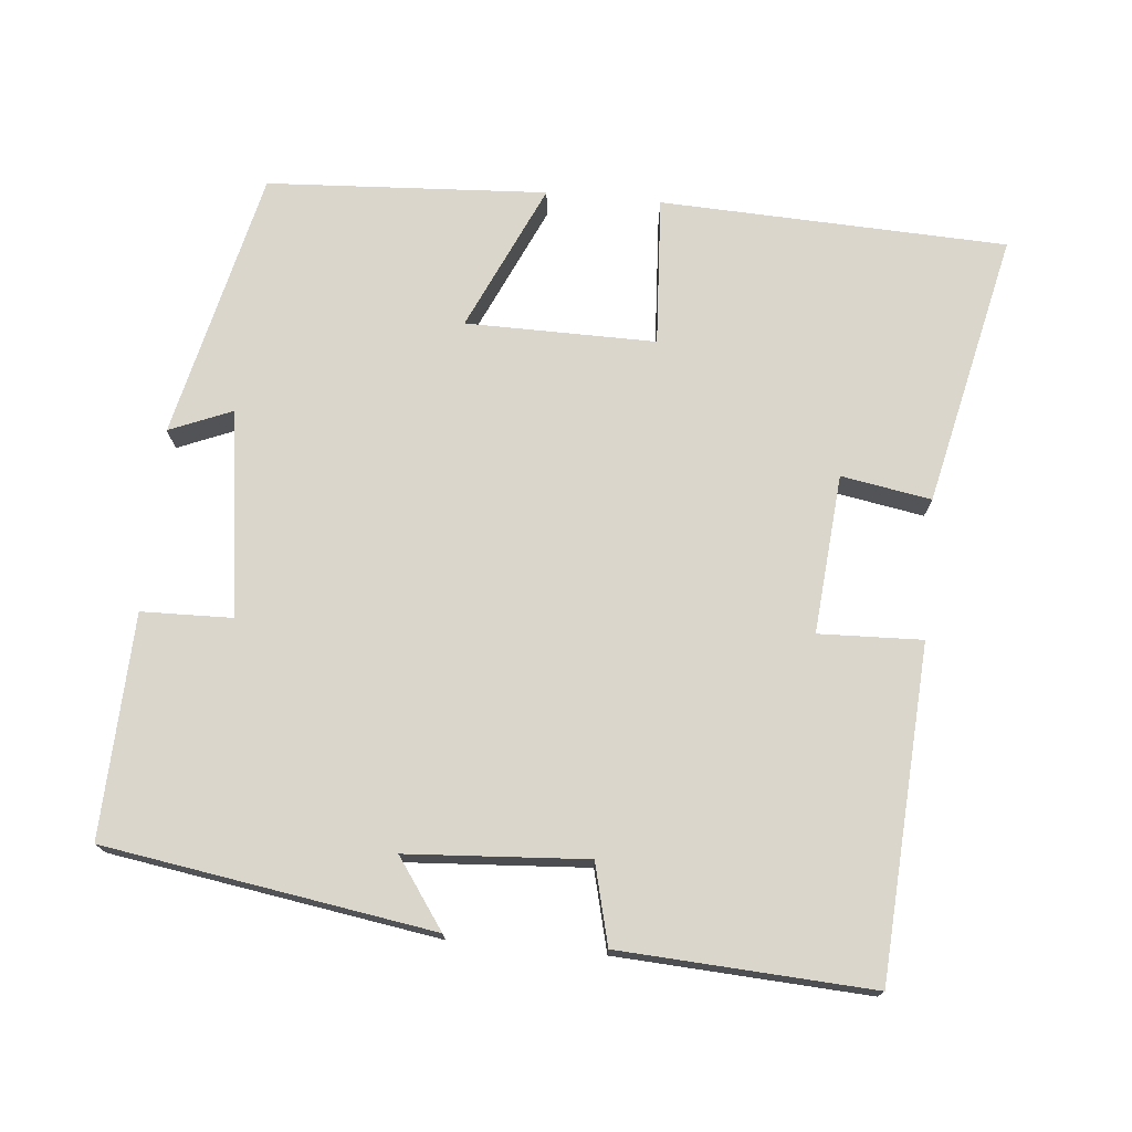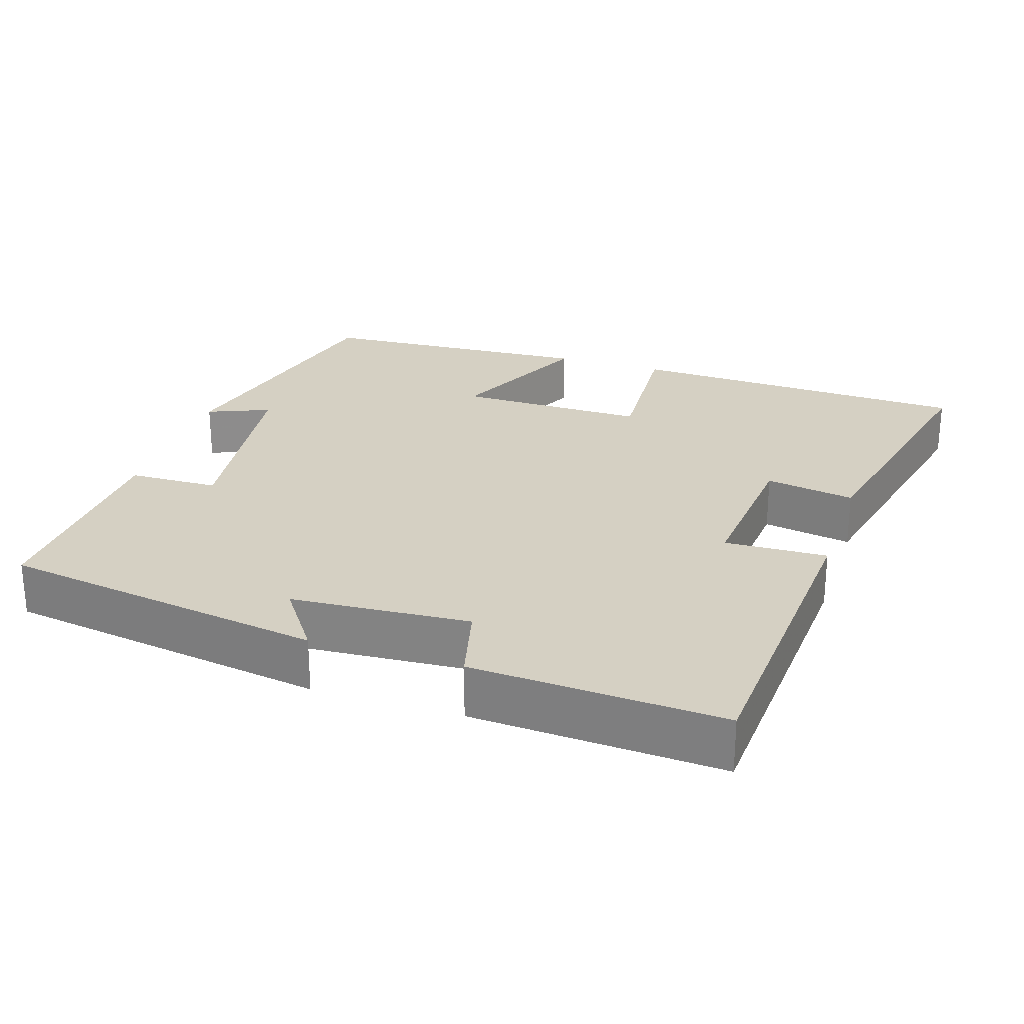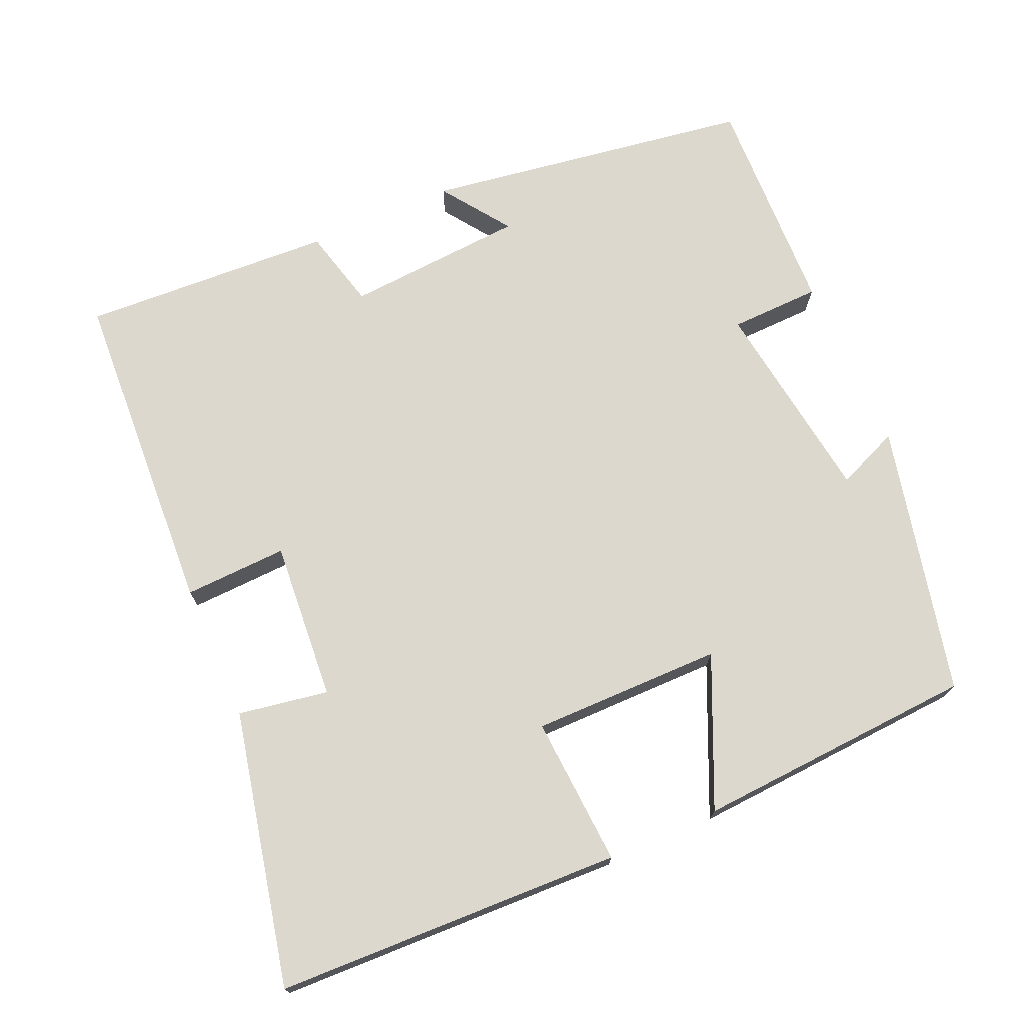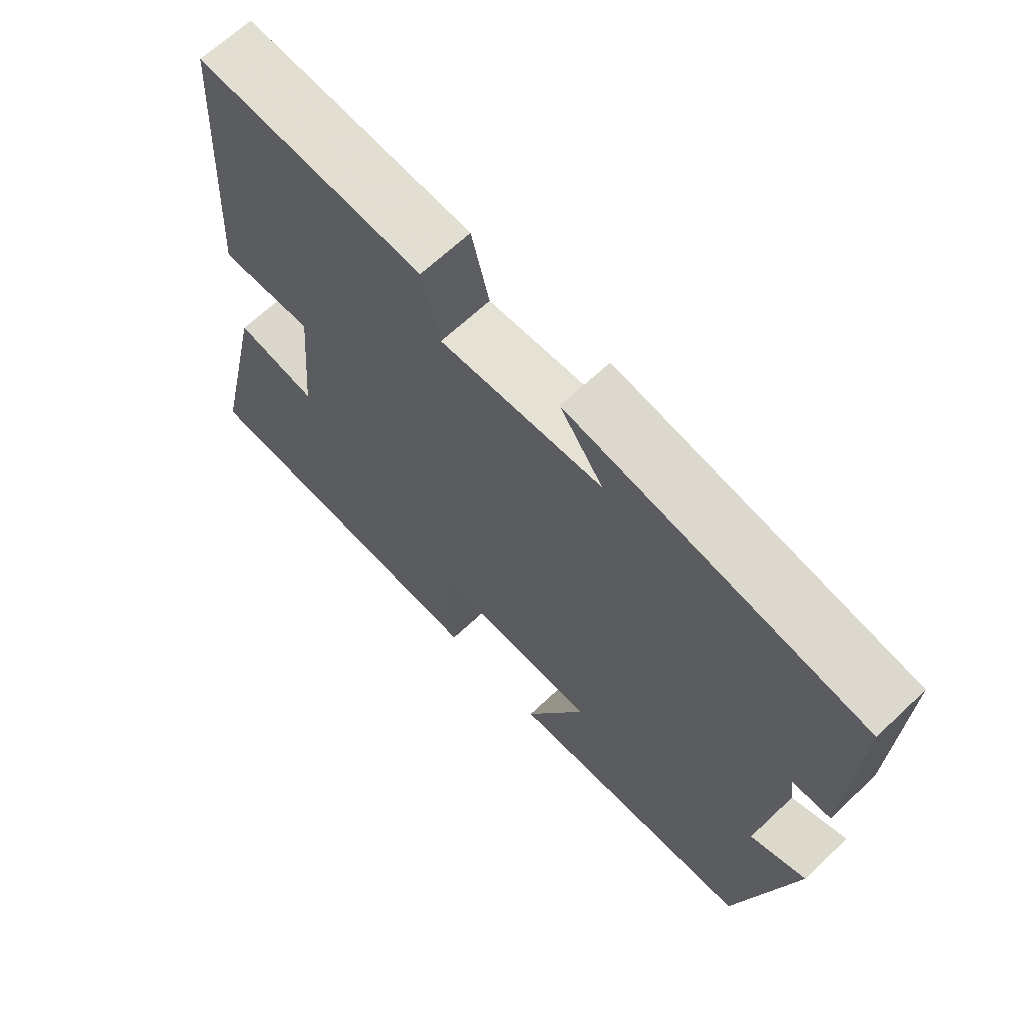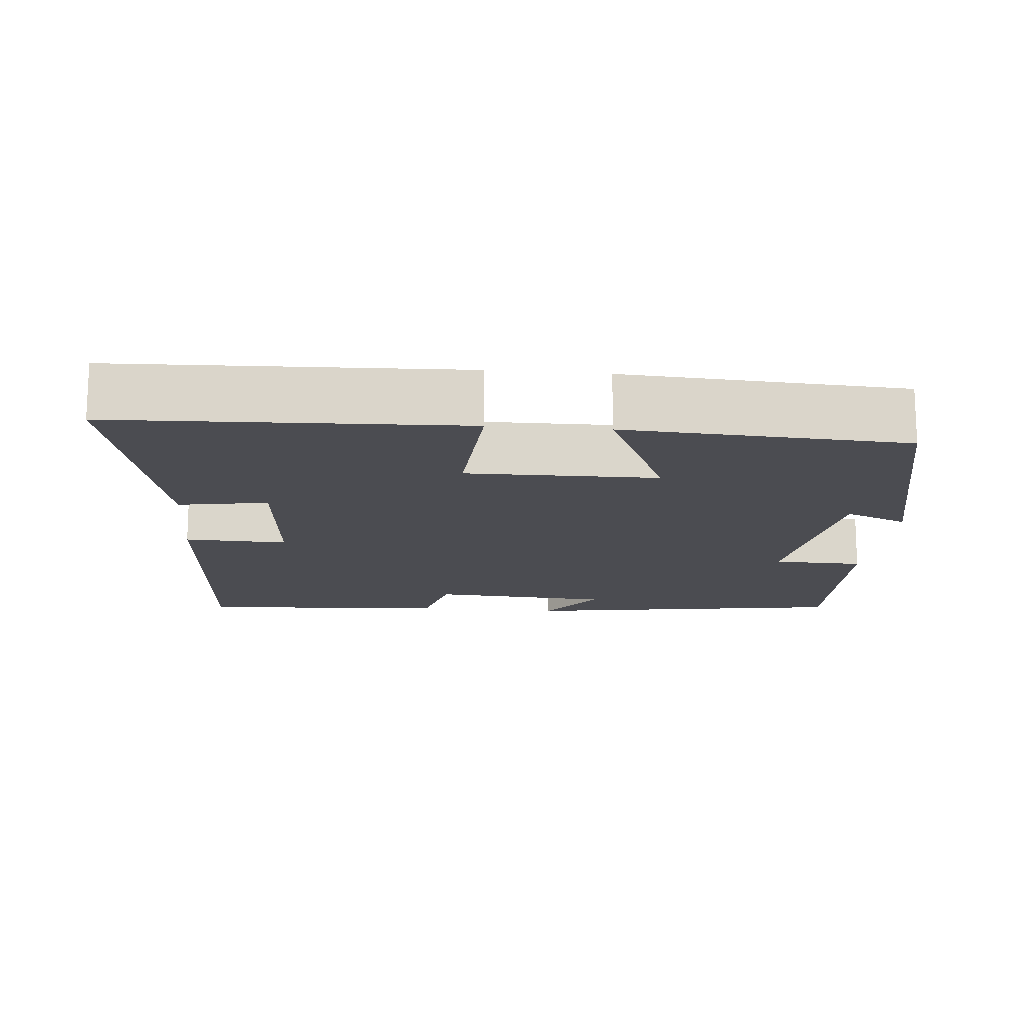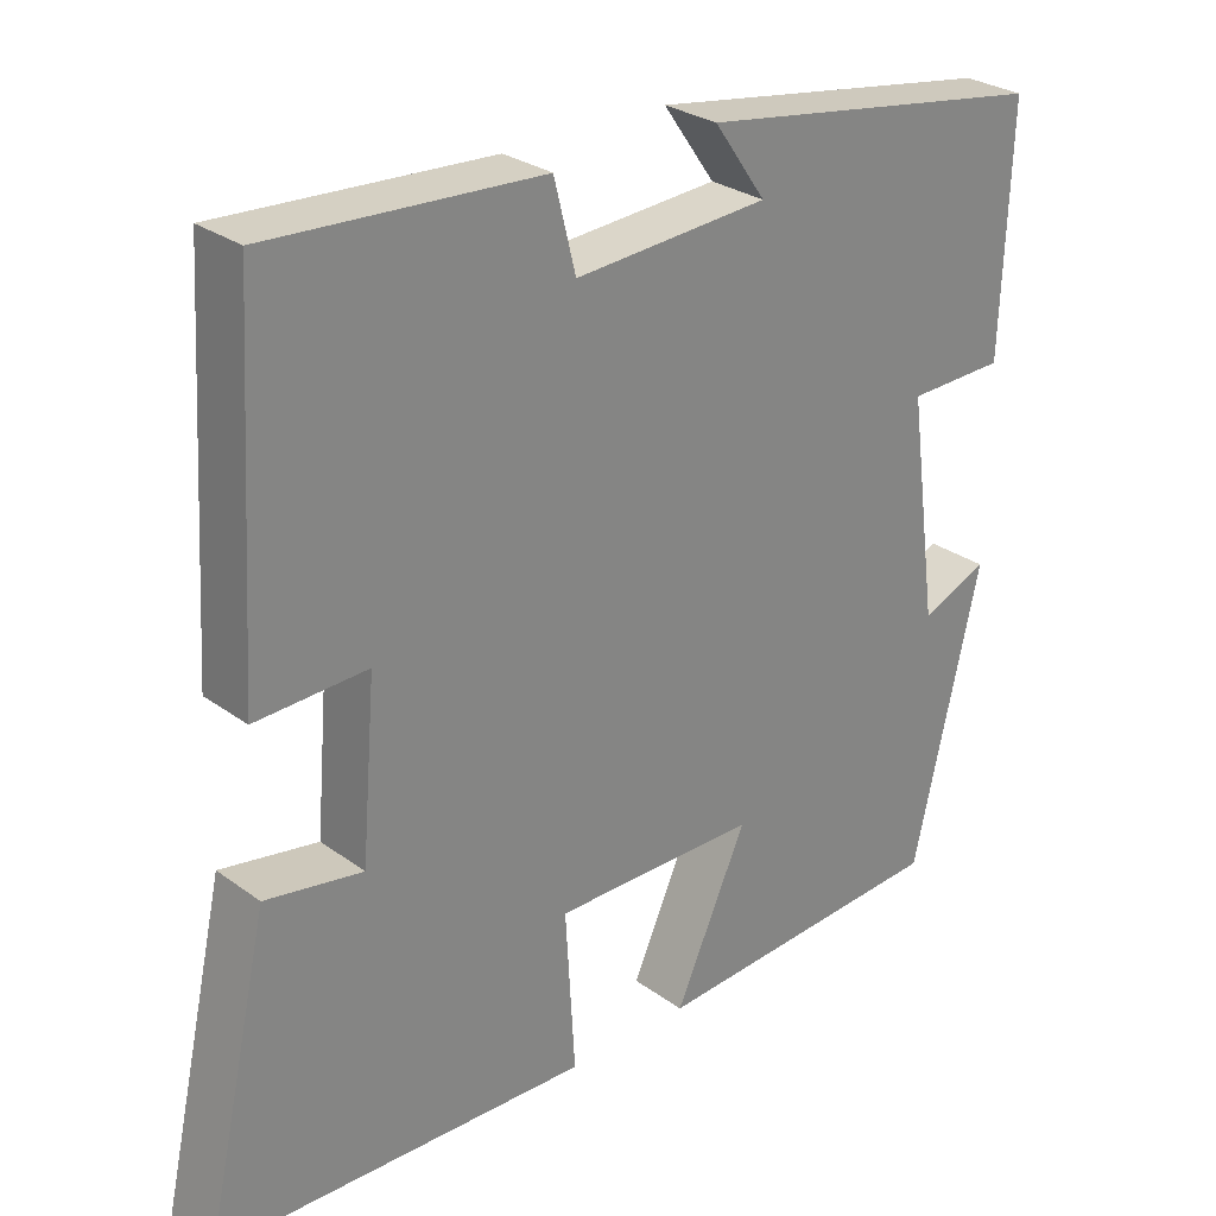
<metadata>
{"format":"obj","ext":"obj","renderer":"f3d","projection":"perspective","resolution":1024,"background":"white","views":[{"elev":73.8,"azim":5.4,"up":"+Y"},{"elev":26.0,"azim":18.0,"up":"+Y"},{"elev":72.6,"azim":156.1,"up":"+Y"},{"elev":66.3,"azim":-133.4,"up":"+Z"},{"elev":-15.3,"azim":174.8,"up":"+Y"},{"elev":28.2,"azim":137.5,"up":"+Z"}]}
</metadata>
<code>
v 0.473 0.07 0.519
v 0.5 0.07 0.074
v 0.361 0.07 0.079
v 0.379 0.07 -0.135
v 0.5 0.07 -0.114
v 0.582 0.07 -0.482
v 0.115 0.07 -0.5
v 0.127 0.07 -0.299
v -0.129 0.07 -0.301
v -0.039 0.07 -0.5
v -0.416 0.07 -0.478
v -0.5 0.07 -0.115
v -0.416 0.07 -0.15
v -0.378 0.07 0.128
v -0.5 0.07 0.131
v -0.511 0.07 0.431
v -0.07 0.07 0.5
v -0.135 0.07 0.408
v 0.107 0.07 0.392
v 0.134 0.07 0.5
v 0.473 0 0.519
v 0.5 0 0.074
v 0.361 0 0.079
v 0.379 0 -0.135
v 0.5 0 -0.114
v 0.582 0 -0.482
v 0.115 0 -0.5
v 0.127 0 -0.299
v -0.129 0 -0.301
v -0.039 0 -0.5
v -0.416 0 -0.478
v -0.5 0 -0.115
v -0.416 0 -0.15
v -0.378 0 0.128
v -0.5 0 0.131
v -0.511 0 0.431
v -0.07 0 0.5
v -0.135 0 0.408
v 0.107 0 0.392
v 0.134 0 0.5
f 19 20 1 2
f 18 19 2 3
f 15 16 17 18
f 14 15 18
f 13 14 18 3
f 10 11 12 13
f 9 10 13
f 8 9 13 3
f 7 8 3 4
f 4 5 6 7
f 22 21 40 39
f 23 22 39 38
f 38 37 36 35
f 38 35 34
f 23 38 34 33
f 33 32 31 30
f 33 30 29
f 23 33 29 28
f 24 23 28 27
f 27 26 25 24
f 1 21 22 2
f 2 22 23 3
f 3 23 24 4
f 4 24 25 5
f 5 25 26 6
f 6 26 27 7
f 7 27 28 8
f 8 28 29 9
f 9 29 30 10
f 10 30 31 11
f 11 31 32 12
f 12 32 33 13
f 13 33 34 14
f 14 34 35 15
f 15 35 36 16
f 16 36 37 17
f 17 37 38 18
f 18 38 39 19
f 19 39 40 20
f 20 40 21 1

</code>
